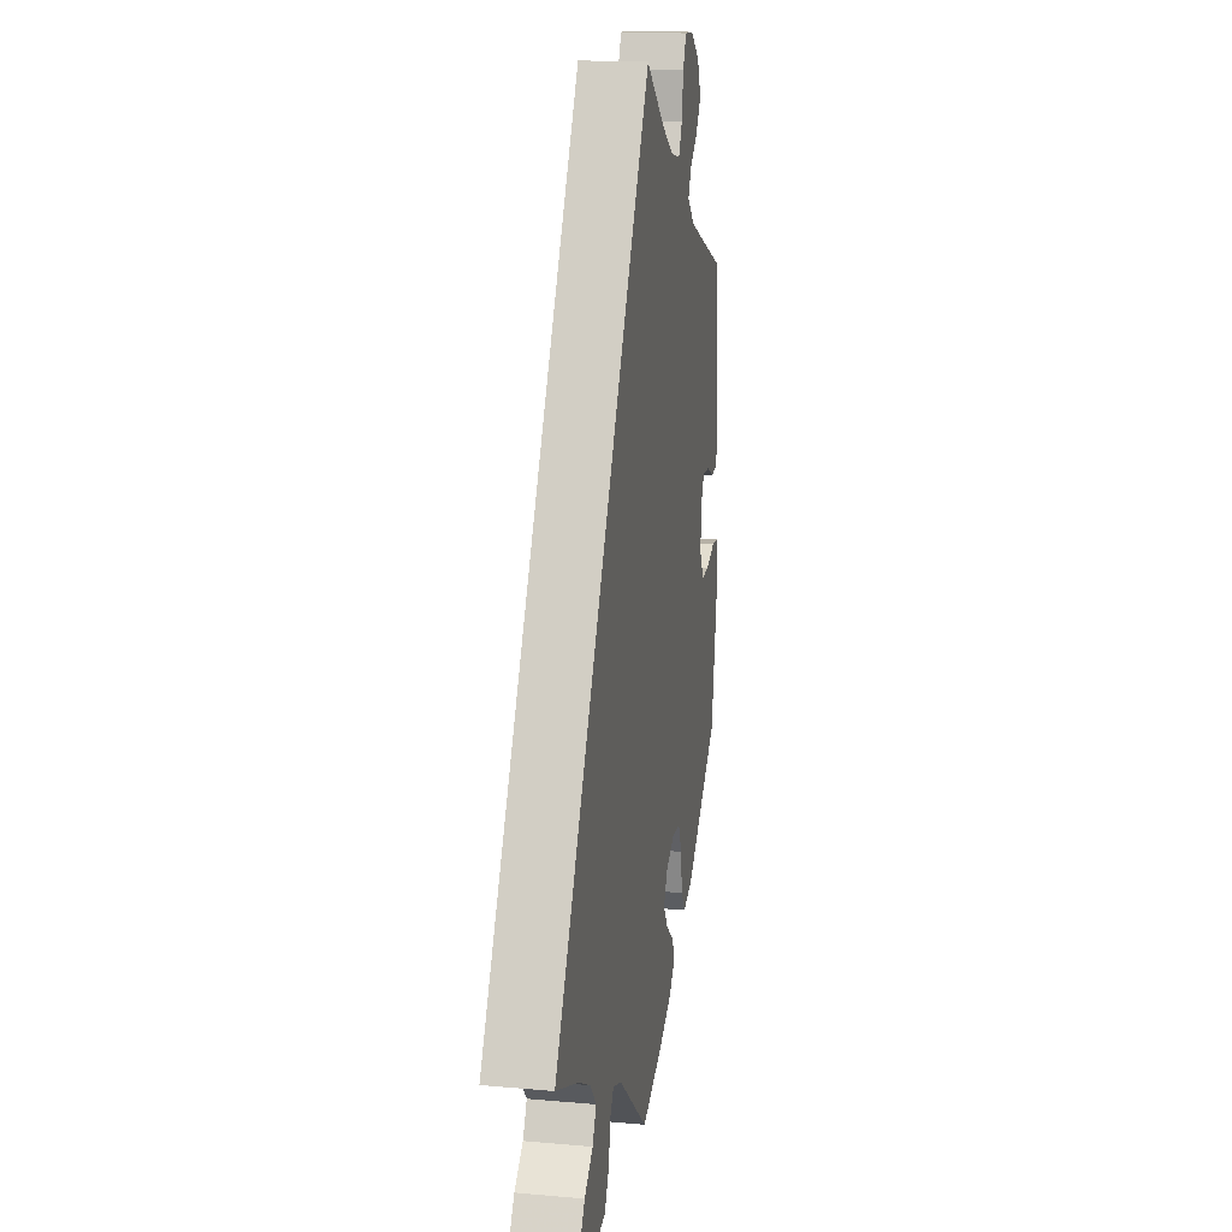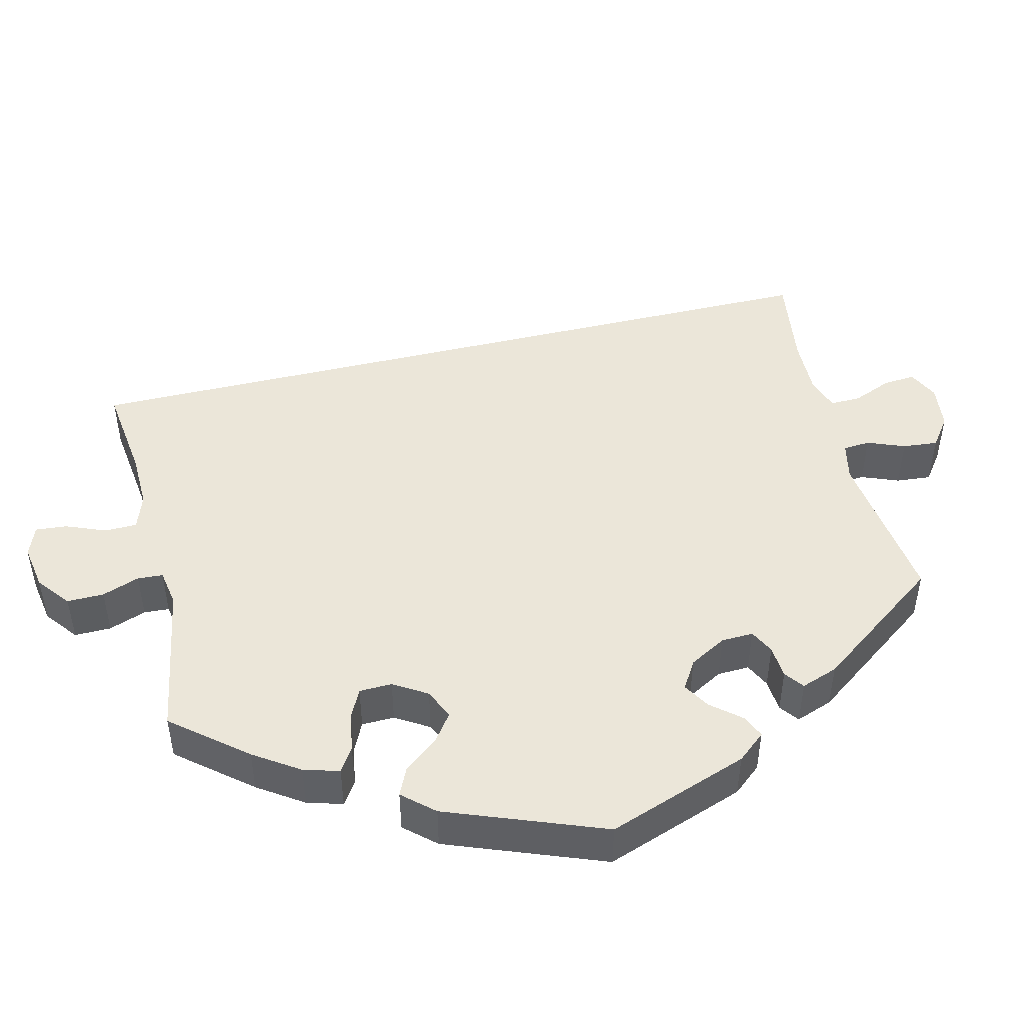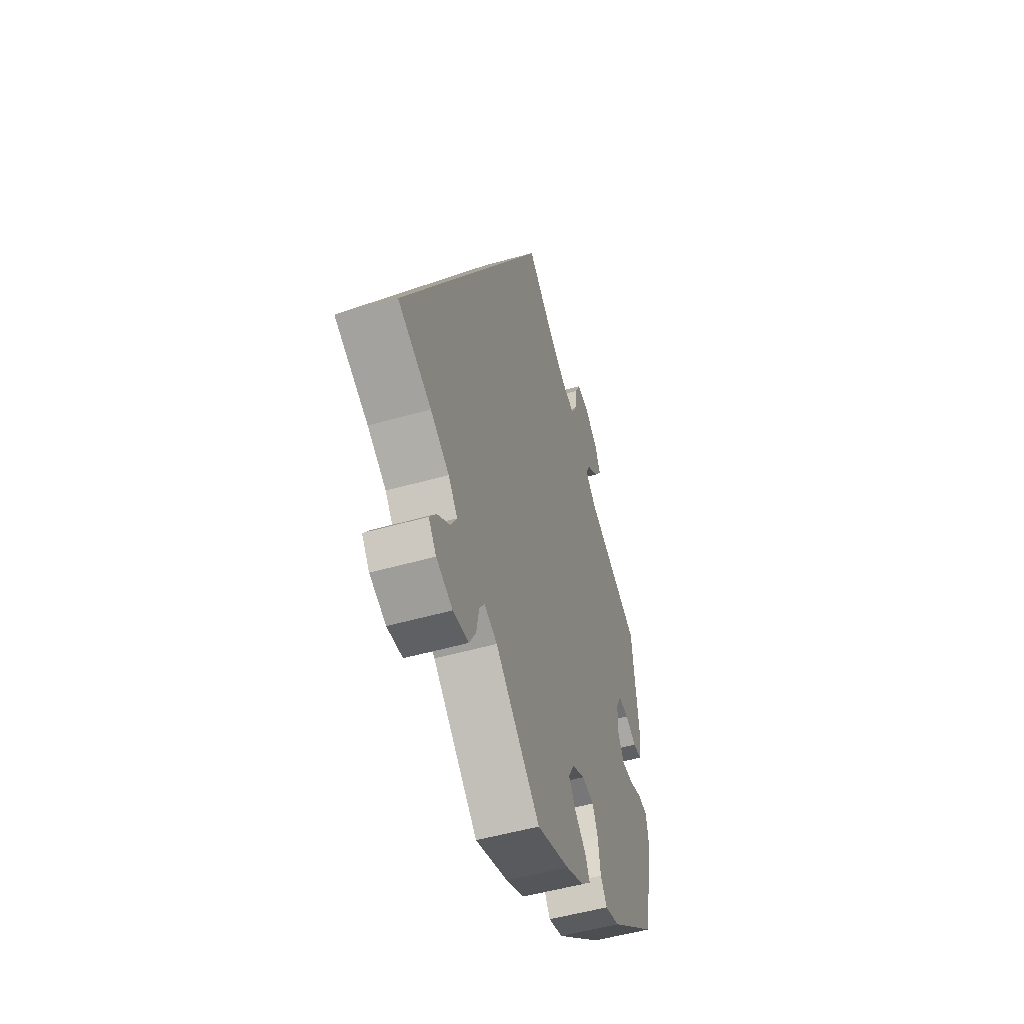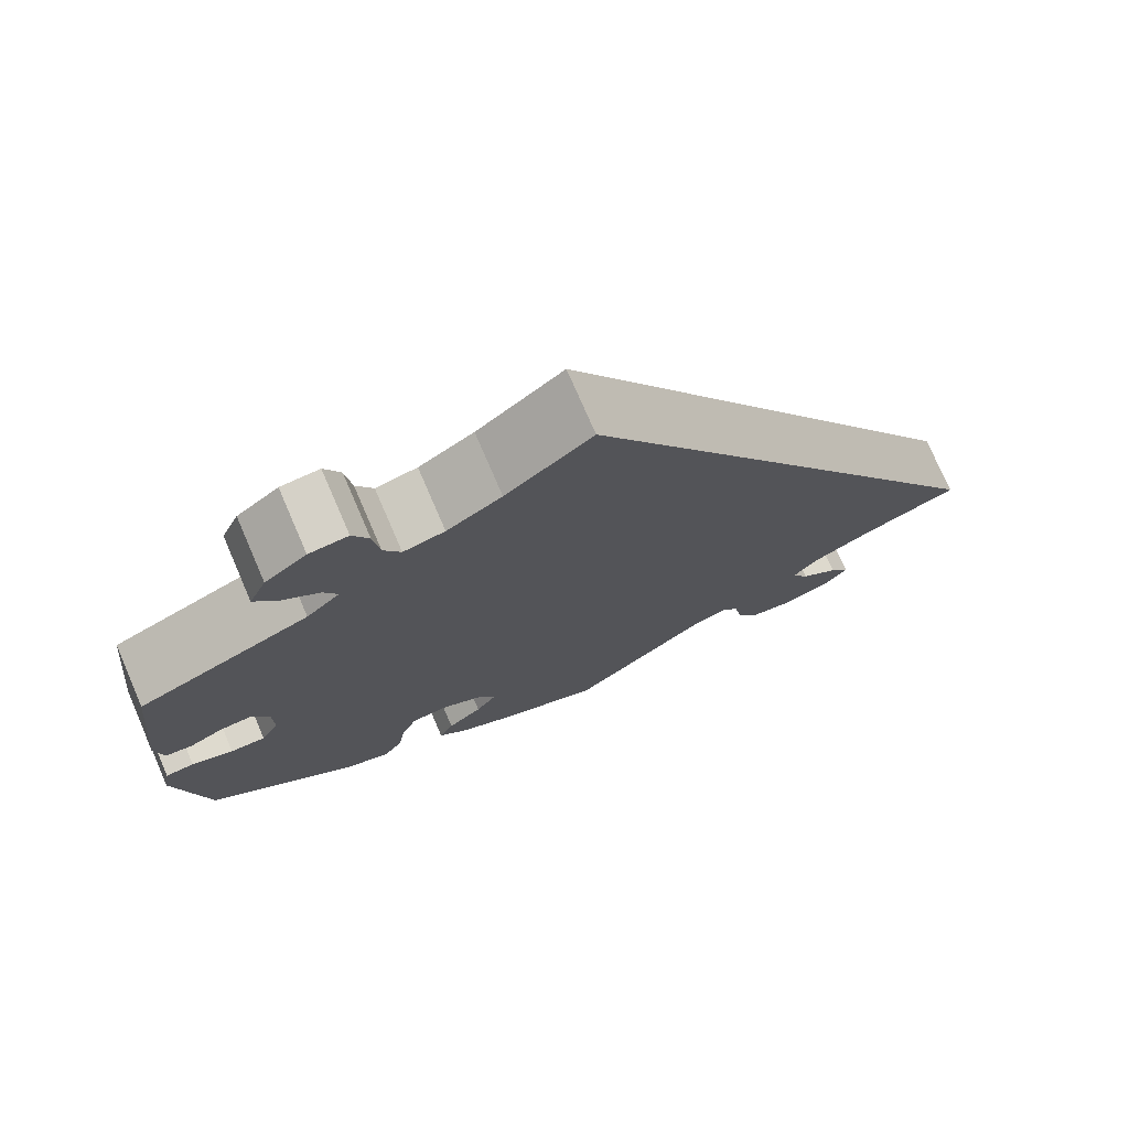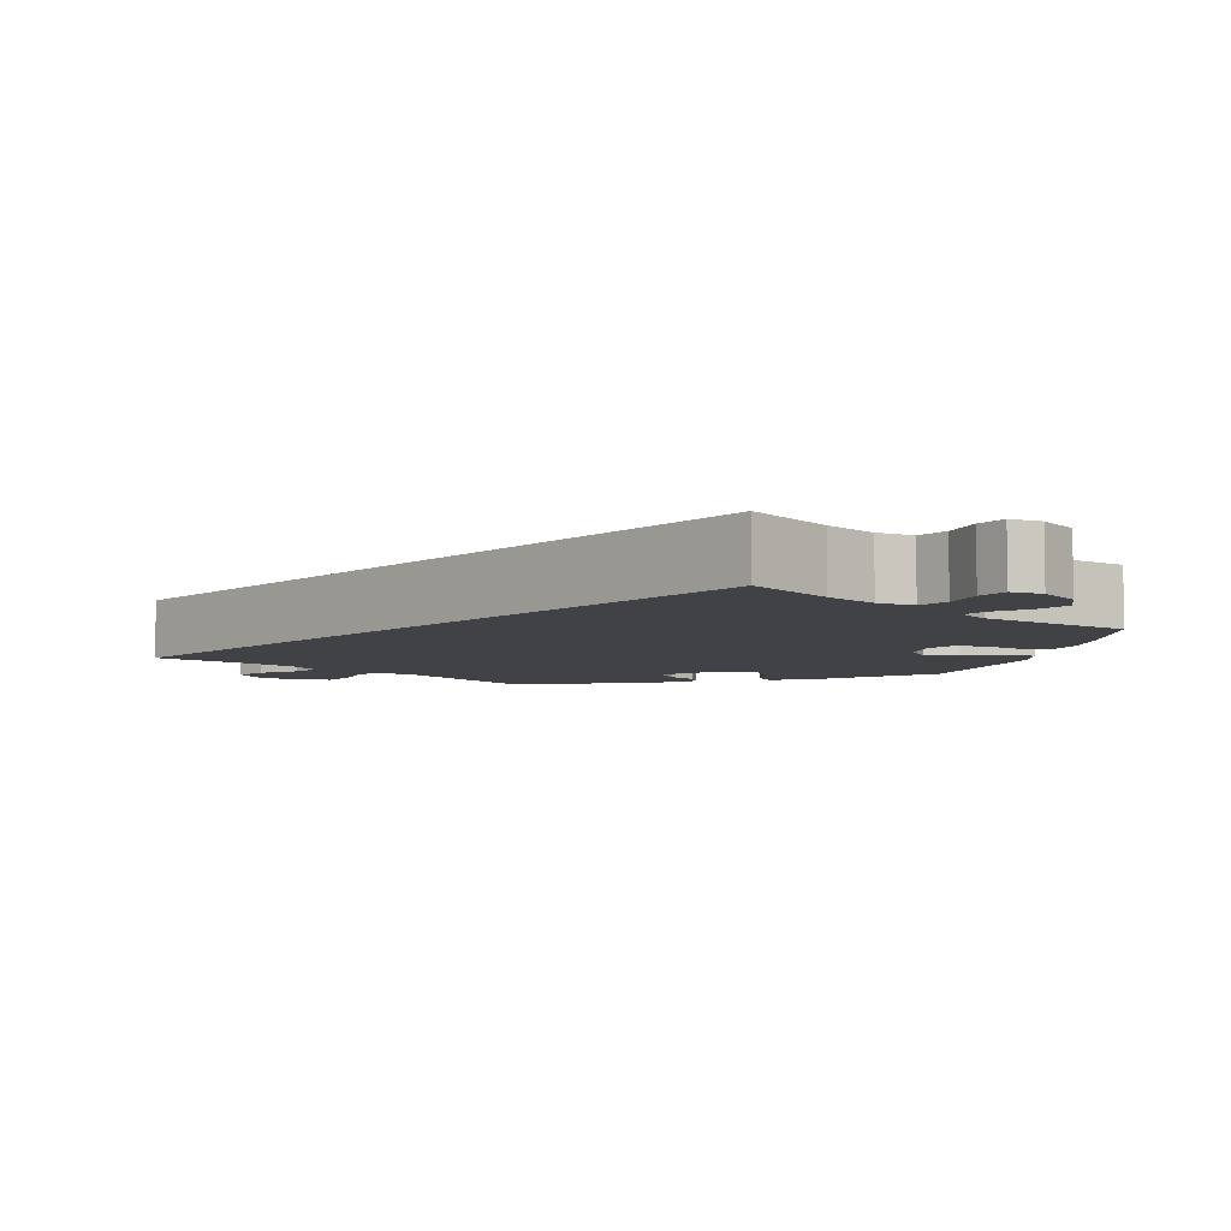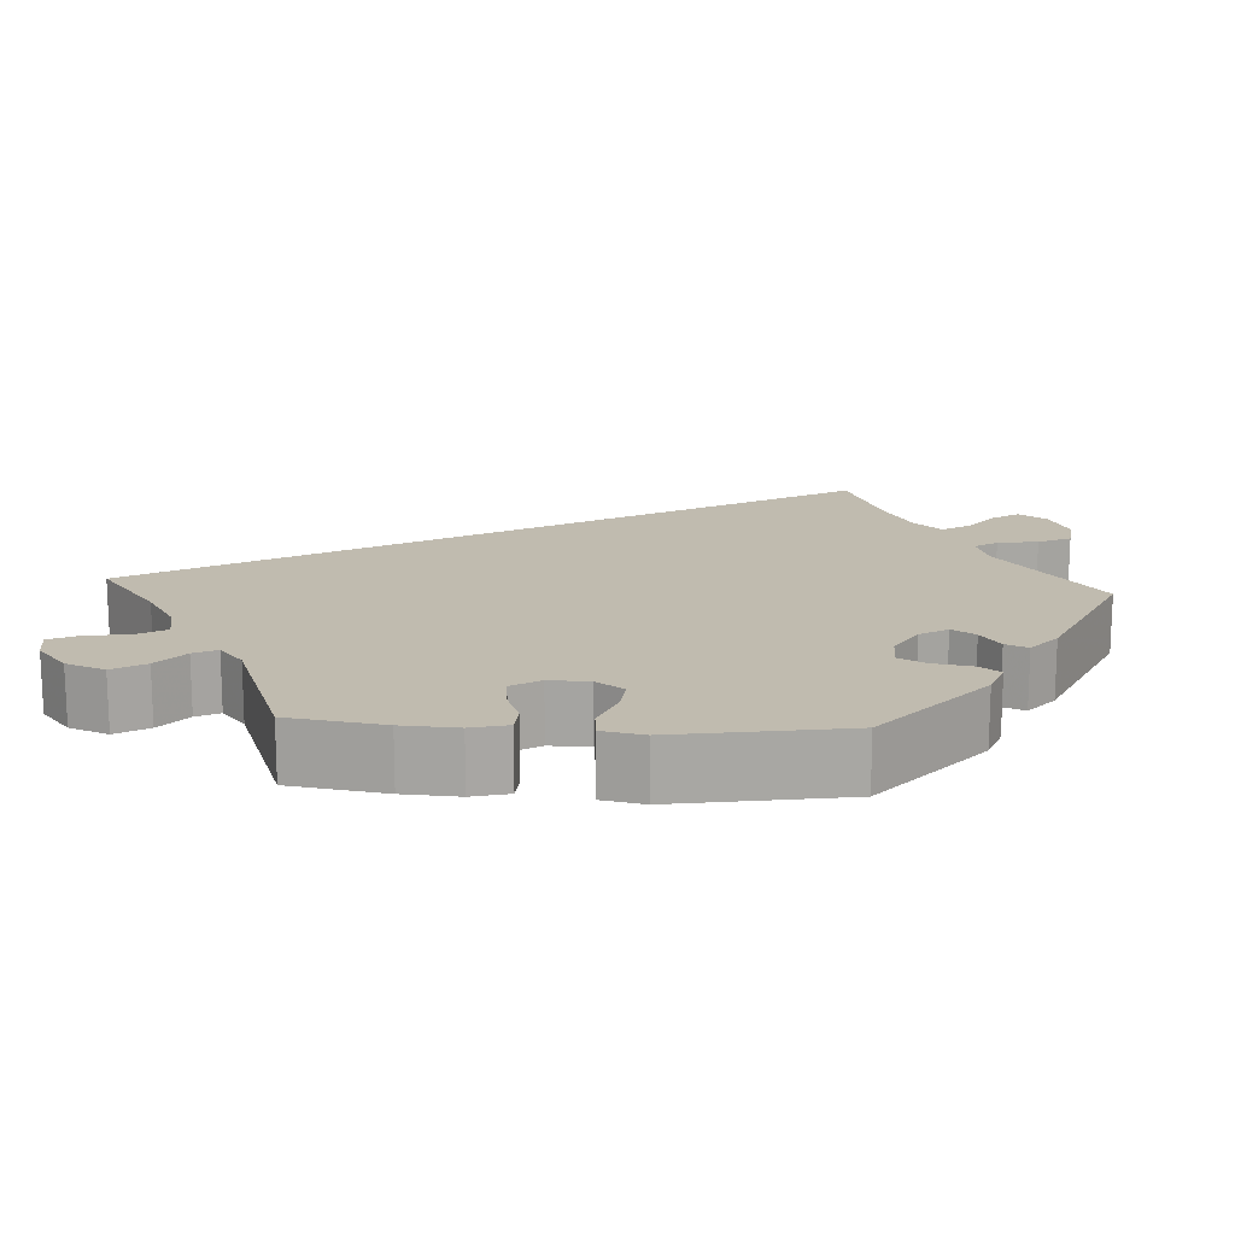
<metadata>
{"format":"obj","ext":"obj","renderer":"f3d","projection":"perspective","resolution":1024,"background":"white","views":[{"elev":17.3,"azim":100.0,"up":"+Z"},{"elev":47.4,"azim":-133.6,"up":"+Y"},{"elev":-52.2,"azim":107.0,"up":"+Z"},{"elev":75.4,"azim":-23.4,"up":"+Z"},{"elev":-6.2,"azim":107.0,"up":"+Y"},{"elev":15.9,"azim":-146.7,"up":"+Y"}]}
</metadata>
<code>
v -0.535 0.07 -0.101
v -0.527 0.07 -0.055
v -0.495 0.07 -0.052
v -0.449 0.07 -0.069
v -0.41 0.07 -0.07
v -0.39 0.07 -0.033
v -0.391 0.07 0.021
v -0.41 0.07 0.057
v -0.445 0.07 0.055
v -0.483 0.07 0.037
v -0.513 0.07 0.041
v -0.522 0.07 0.09
v -0.501 0.07 0.289
v -0.311 0.07 0.367
v -0.274 0.07 0.401
v -0.289 0.07 0.432
v -0.329 0.07 0.464
v -0.355 0.07 0.501
v -0.336 0.07 0.544
v -0.29 0.07 0.578
v -0.247 0.07 0.581
v -0.229 0.07 0.544
v -0.222 0.07 0.491
v -0.203 0.07 0.456
v -0.157 0.07 0.466
v -0.096 0.07 0.503
v 0 0.07 0.578
v 0.501 0.07 -0.289
v 0.388 0.07 -0.336
v 0.325 0.07 -0.37
v 0.294 0.07 -0.406
v 0.314 0.07 -0.442
v 0.357 0.07 -0.476
v 0.38 0.07 -0.509
v 0.354 0.07 -0.541
v 0.299 0.07 -0.561
v 0.247 0.07 -0.553
v 0.224 0.07 -0.512
v 0.215 0.07 -0.462
v 0.197 0.07 -0.435
v 0.153 0.07 -0.451
v 0 0.07 -0.578
v -0.112 0.07 -0.535
v -0.174 0.07 -0.504
v -0.208 0.07 -0.471
v -0.192 0.07 -0.439
v -0.153 0.07 -0.407
v -0.13 0.07 -0.373
v -0.15 0.07 -0.336
v -0.194 0.07 -0.312
v -0.236 0.07 -0.316
v -0.254 0.07 -0.356
v -0.262 0.07 -0.411
v -0.284 0.07 -0.442
v -0.334 0.07 -0.425
v -0.5 0.07 -0.289
v -0.535 0 -0.101
v -0.527 0 -0.055
v -0.495 0 -0.052
v -0.449 0 -0.069
v -0.41 0 -0.07
v -0.39 0 -0.033
v -0.391 0 0.021
v -0.41 0 0.057
v -0.445 0 0.055
v -0.483 0 0.037
v -0.513 0 0.041
v -0.522 0 0.09
v -0.501 0 0.289
v -0.311 0 0.367
v -0.274 0 0.401
v -0.289 0 0.432
v -0.329 0 0.464
v -0.355 0 0.501
v -0.336 0 0.544
v -0.29 0 0.578
v -0.247 0 0.581
v -0.229 0 0.544
v -0.222 0 0.491
v -0.203 0 0.456
v -0.157 0 0.466
v -0.096 0 0.503
v 0 0 0.578
v 0.501 0 -0.289
v 0.388 0 -0.336
v 0.325 0 -0.37
v 0.294 0 -0.406
v 0.314 0 -0.442
v 0.357 0 -0.476
v 0.38 0 -0.509
v 0.354 0 -0.541
v 0.299 0 -0.561
v 0.247 0 -0.553
v 0.224 0 -0.512
v 0.215 0 -0.462
v 0.197 0 -0.435
v 0.153 0 -0.451
v 0 0 -0.578
v -0.112 0 -0.535
v -0.174 0 -0.504
v -0.208 0 -0.471
v -0.192 0 -0.439
v -0.153 0 -0.407
v -0.13 0 -0.373
v -0.15 0 -0.336
v -0.194 0 -0.312
v -0.236 0 -0.316
v -0.254 0 -0.356
v -0.262 0 -0.411
v -0.284 0 -0.442
v -0.334 0 -0.425
v -0.5 0 -0.289
f 52 53 54 55
f 51 52 55 56
f 50 51 56 1
f 44 45 46 47
f 44 47 48
f 41 42 43 44
f 40 41 44 48
f 36 37 38 39
f 36 39 40
f 35 36 40
f 32 33 34 35
f 31 32 35 40
f 30 31 40 48
f 26 27 28 29
f 25 26 29 30
f 24 25 30 48
f 20 21 22 23
f 16 17 18 19
f 15 16 19 20
f 11 12 13 14
f 9 10 11 14
f 8 9 14 15
f 7 8 15
f 6 7 15
f 1 2 3 4
f 49 50 1 4
f 23 24 48 49
f 15 20 23 49
f 6 15 49
f 5 6 49
f 4 5 49
f 111 110 109 108
f 112 111 108 107
f 57 112 107 106
f 103 102 101 100
f 104 103 100
f 100 99 98 97
f 104 100 97 96
f 95 94 93 92
f 96 95 92
f 96 92 91
f 91 90 89 88
f 96 91 88 87
f 104 96 87 86
f 85 84 83 82
f 86 85 82 81
f 104 86 81 80
f 79 78 77 76
f 75 74 73 72
f 76 75 72 71
f 70 69 68 67
f 70 67 66 65
f 71 70 65 64
f 71 64 63
f 71 63 62
f 60 59 58 57
f 60 57 106 105
f 105 104 80 79
f 105 79 76 71
f 105 71 62
f 105 62 61
f 105 61 60
f 1 57 58 2
f 2 58 59 3
f 3 59 60 4
f 4 60 61 5
f 5 61 62 6
f 6 62 63 7
f 7 63 64 8
f 8 64 65 9
f 9 65 66 10
f 10 66 67 11
f 11 67 68 12
f 12 68 69 13
f 13 69 70 14
f 14 70 71 15
f 15 71 72 16
f 16 72 73 17
f 17 73 74 18
f 18 74 75 19
f 19 75 76 20
f 20 76 77 21
f 21 77 78 22
f 22 78 79 23
f 23 79 80 24
f 24 80 81 25
f 25 81 82 26
f 26 82 83 27
f 27 83 84 28
f 28 84 85 29
f 29 85 86 30
f 30 86 87 31
f 31 87 88 32
f 32 88 89 33
f 33 89 90 34
f 34 90 91 35
f 35 91 92 36
f 36 92 93 37
f 37 93 94 38
f 38 94 95 39
f 39 95 96 40
f 40 96 97 41
f 41 97 98 42
f 42 98 99 43
f 43 99 100 44
f 44 100 101 45
f 45 101 102 46
f 46 102 103 47
f 47 103 104 48
f 48 104 105 49
f 49 105 106 50
f 50 106 107 51
f 51 107 108 52
f 52 108 109 53
f 53 109 110 54
f 54 110 111 55
f 55 111 112 56
f 56 112 57 1

</code>
